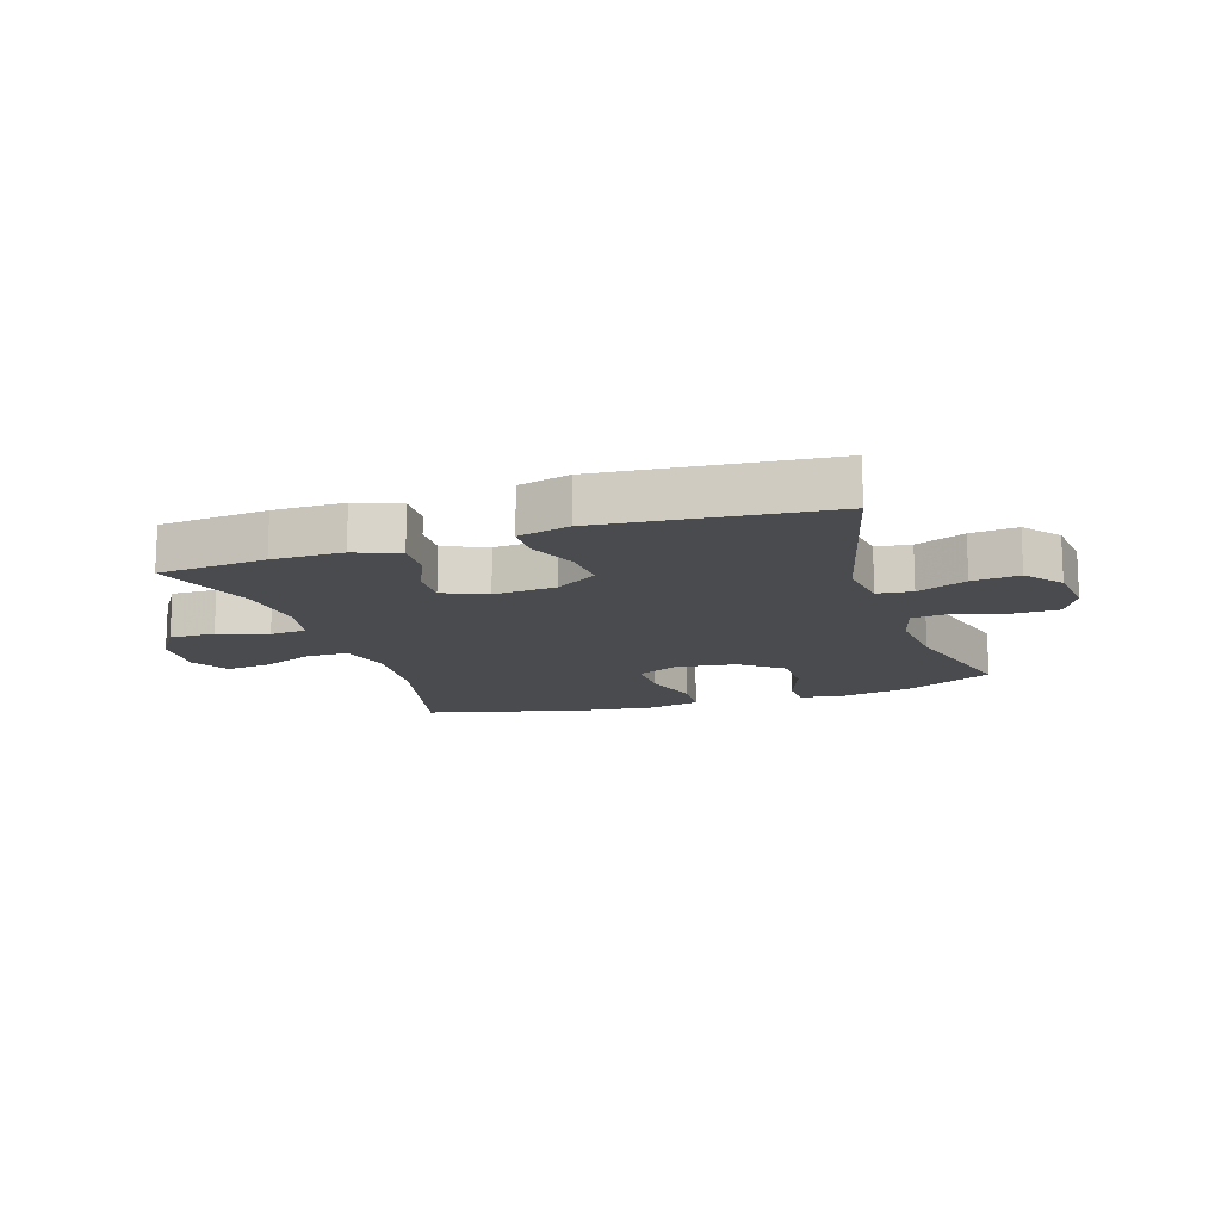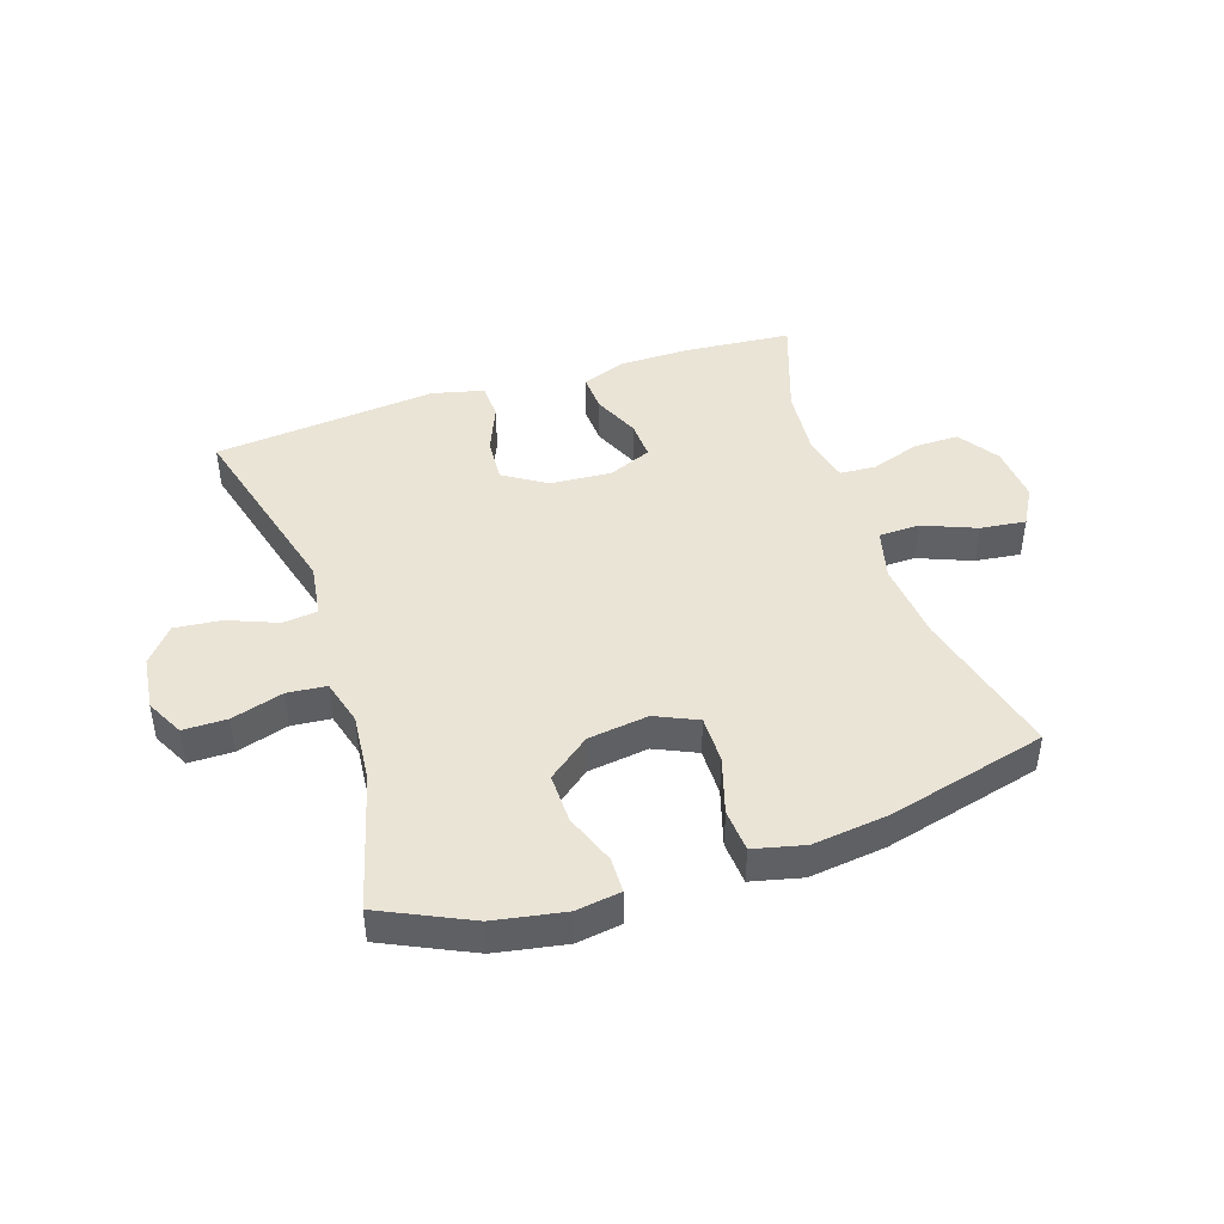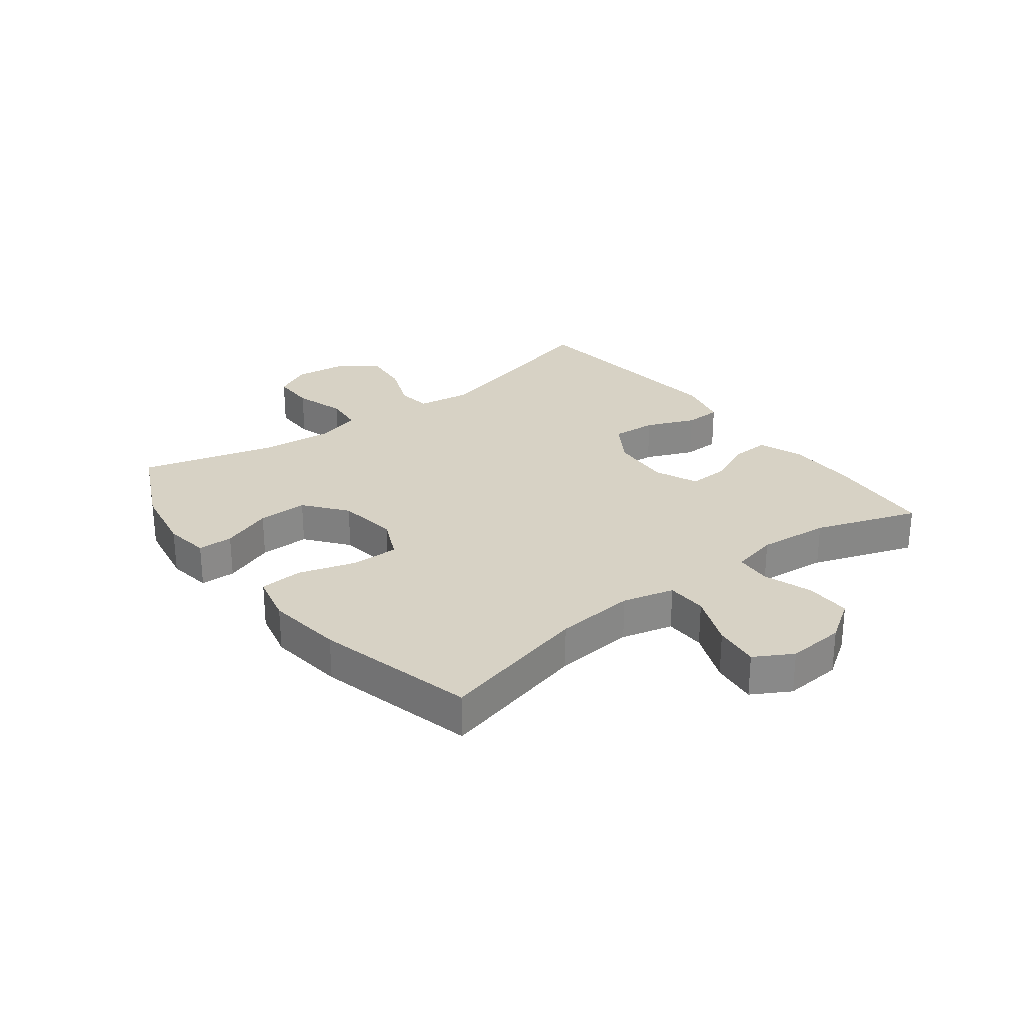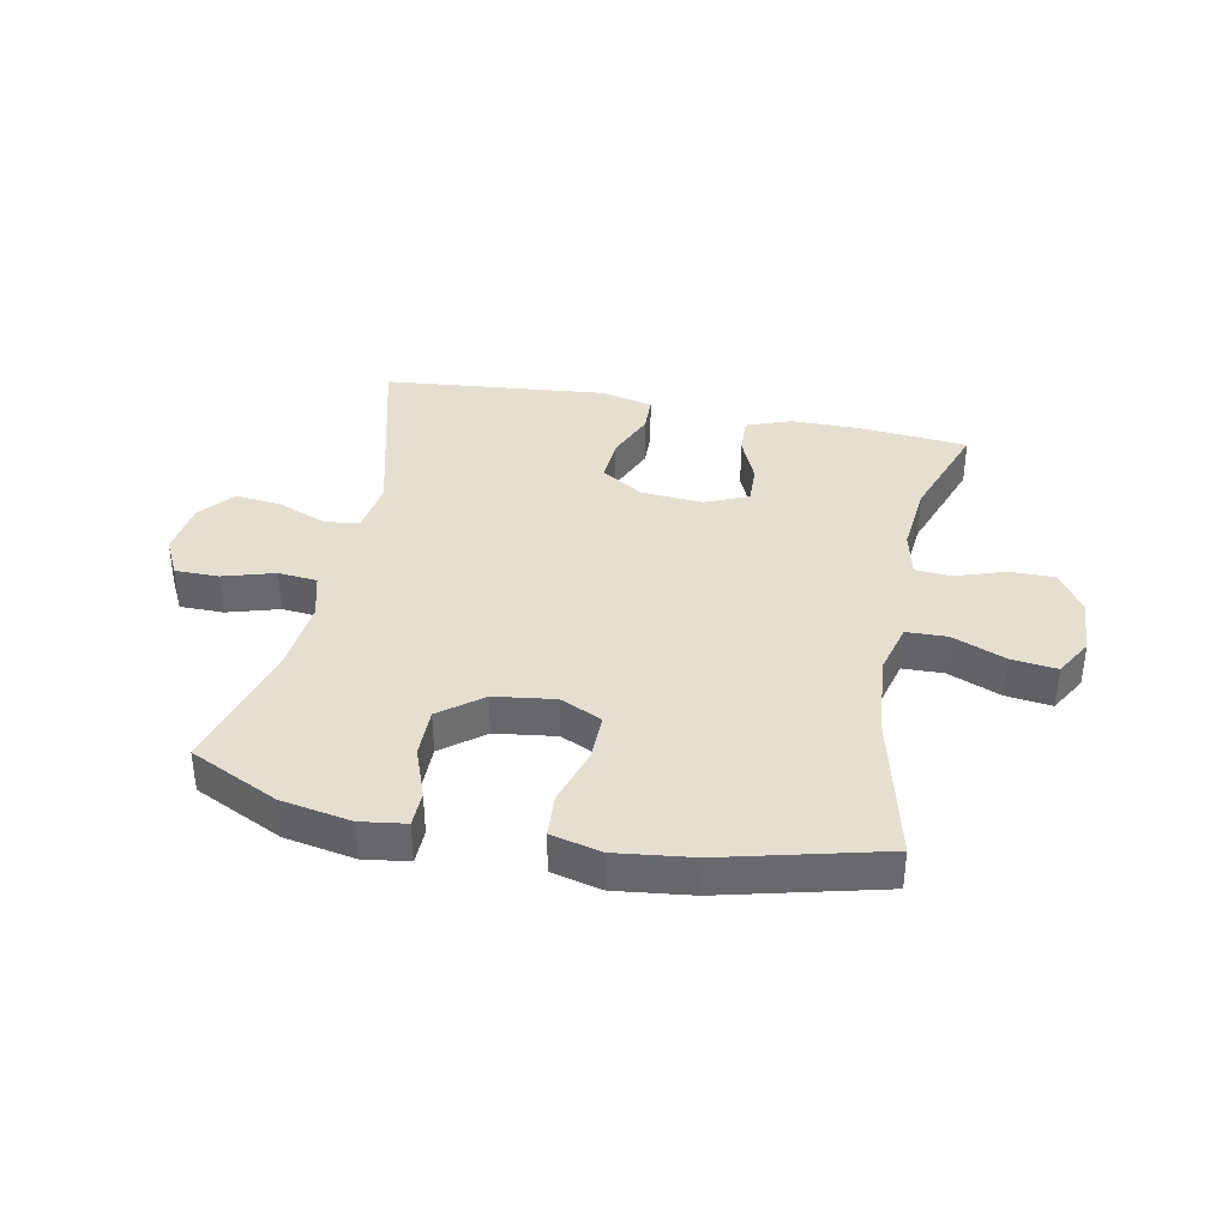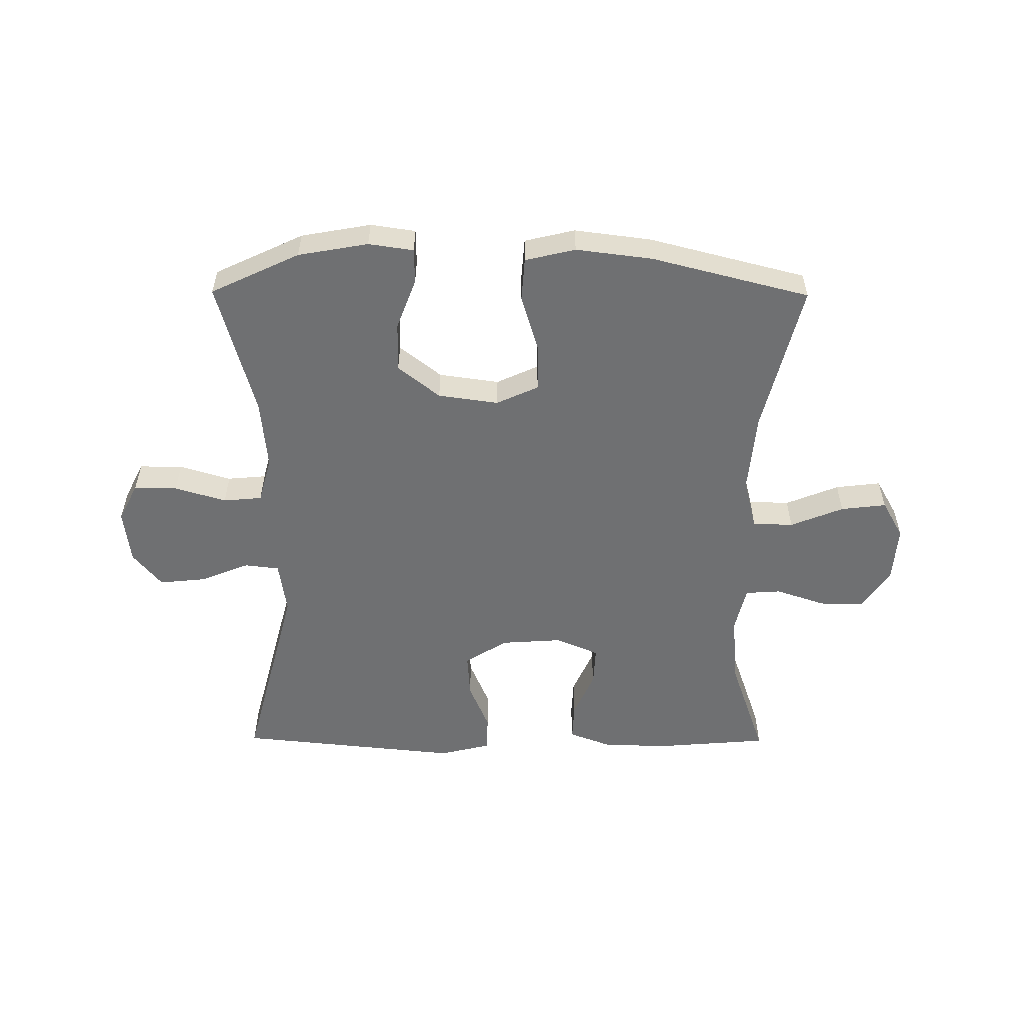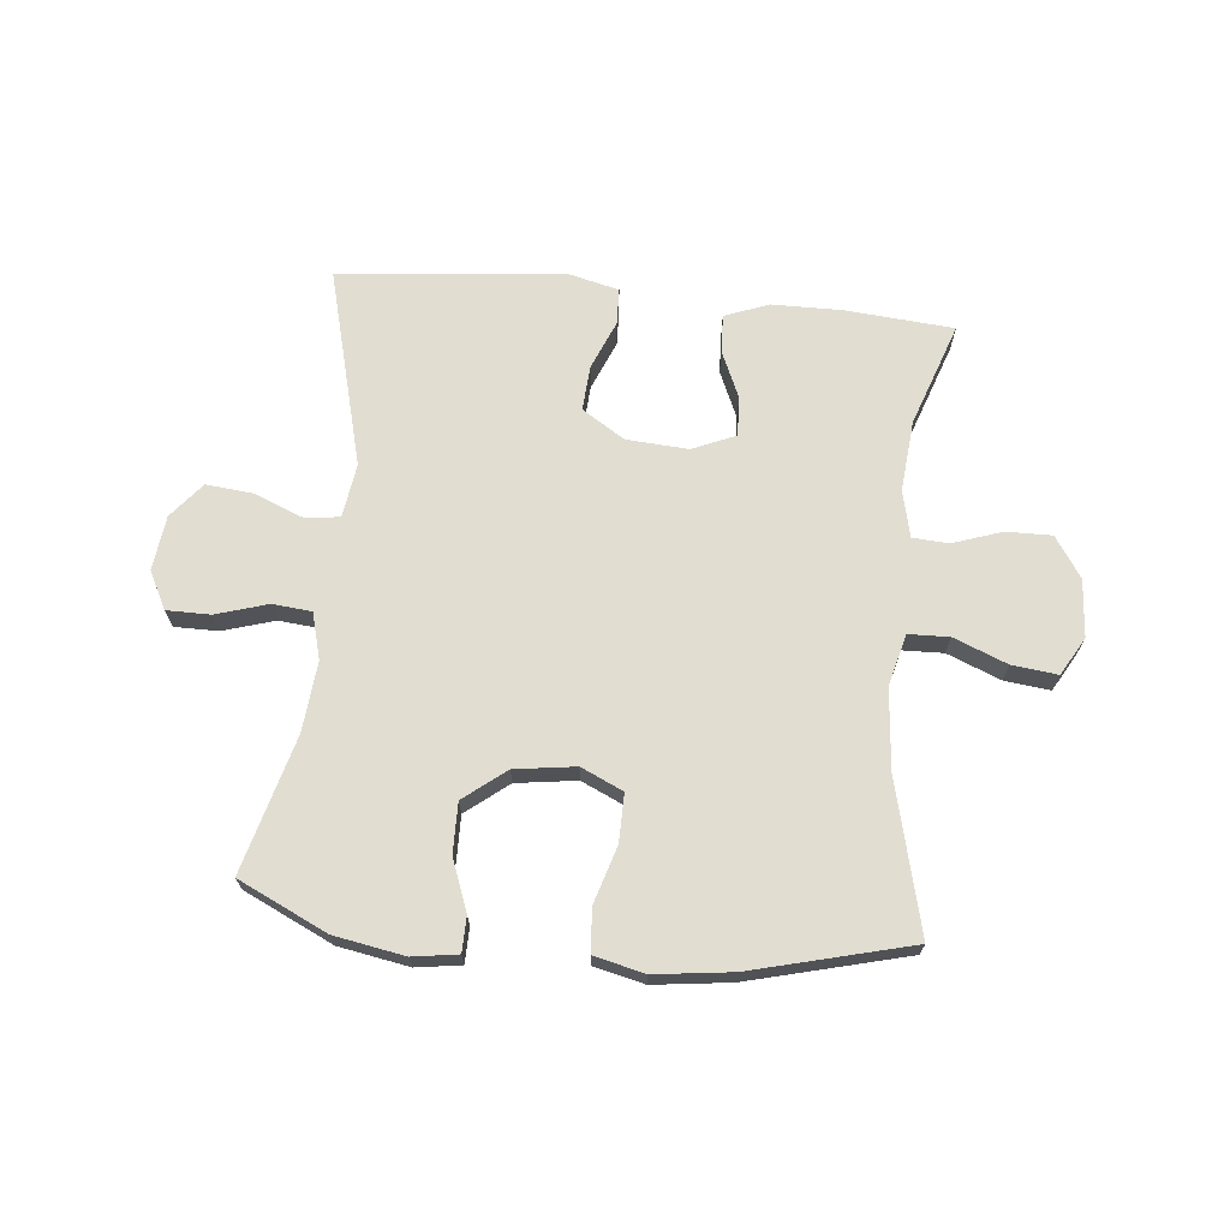
<metadata>
{"format":"obj","ext":"obj","renderer":"f3d","projection":"perspective","resolution":1024,"background":"white","views":[{"elev":-14.3,"azim":18.1,"up":"+Y"},{"elev":43.9,"azim":161.7,"up":"+Y"},{"elev":27.3,"azim":-127.4,"up":"+Y"},{"elev":37.5,"azim":-168.5,"up":"+Y"},{"elev":-54.8,"azim":179.6,"up":"+Y"},{"elev":68.7,"azim":-174.4,"up":"+Y"}]}
</metadata>
<code>
v 0.5 0.07 0.5
v 0.414 0.07 0.17
v 0.427 0.07 0.08
v 0.485 0.07 0.073
v 0.567 0.07 0.106
v 0.645 0.07 0.114
v 0.693 0.07 0.055
v 0.704 0.07 -0.036
v 0.672 0.07 -0.099
v 0.599 0.07 -0.099
v 0.513 0.07 -0.073
v 0.448 0.07 -0.079
v 0.427 0.07 -0.156
v 0.438 0.07 -0.273
v 0.5 0.07 -0.5
v 0.352 0.07 -0.57
v 0.235 0.07 -0.591
v 0.16 0.07 -0.58
v 0.159 0.07 -0.521
v 0.191 0.07 -0.436
v 0.192 0.07 -0.353
v 0.122 0.07 -0.298
v 0.021 0.07 -0.284
v -0.049 0.07 -0.316
v -0.048 0.07 -0.396
v -0.019 0.07 -0.491
v -0.024 0.07 -0.563
v -0.108 0.07 -0.583
v -0.236 0.07 -0.567
v -0.5 0.07 -0.5
v -0.438 0.07 -0.248
v -0.426 0.07 -0.114
v -0.448 0.07 -0.028
v -0.516 0.07 -0.026
v -0.605 0.07 -0.062
v -0.681 0.07 -0.071
v -0.717 0.07 -0.008
v -0.71 0.07 0.088
v -0.665 0.07 0.156
v -0.589 0.07 0.155
v -0.507 0.07 0.127
v -0.447 0.07 0.131
v -0.429 0.07 0.209
v -0.44 0.07 0.328
v -0.5 0.07 0.5
v -0.32 0.07 0.515
v -0.203 0.07 0.514
v -0.129 0.07 0.486
v -0.132 0.07 0.422
v -0.166 0.07 0.344
v -0.169 0.07 0.278
v -0.097 0.07 0.247
v 0.006 0.07 0.254
v 0.077 0.07 0.299
v 0.072 0.07 0.374
v 0.038 0.07 0.456
v 0.04 0.07 0.517
v 0.126 0.07 0.538
v 0.5 0 0.5
v 0.414 0 0.17
v 0.427 0 0.08
v 0.485 0 0.073
v 0.567 0 0.106
v 0.645 0 0.114
v 0.693 0 0.055
v 0.704 0 -0.036
v 0.672 0 -0.099
v 0.599 0 -0.099
v 0.513 0 -0.073
v 0.448 0 -0.079
v 0.427 0 -0.156
v 0.438 0 -0.273
v 0.5 0 -0.5
v 0.352 0 -0.57
v 0.235 0 -0.591
v 0.16 0 -0.58
v 0.159 0 -0.521
v 0.191 0 -0.436
v 0.192 0 -0.353
v 0.122 0 -0.298
v 0.021 0 -0.284
v -0.049 0 -0.316
v -0.048 0 -0.396
v -0.019 0 -0.491
v -0.024 0 -0.563
v -0.108 0 -0.583
v -0.236 0 -0.567
v -0.5 0 -0.5
v -0.438 0 -0.248
v -0.426 0 -0.114
v -0.448 0 -0.028
v -0.516 0 -0.026
v -0.605 0 -0.062
v -0.681 0 -0.071
v -0.717 0 -0.008
v -0.71 0 0.088
v -0.665 0 0.156
v -0.589 0 0.155
v -0.507 0 0.127
v -0.447 0 0.131
v -0.429 0 0.209
v -0.44 0 0.328
v -0.5 0 0.5
v -0.32 0 0.515
v -0.203 0 0.514
v -0.129 0 0.486
v -0.132 0 0.422
v -0.166 0 0.344
v -0.169 0 0.278
v -0.097 0 0.247
v 0.006 0 0.254
v 0.077 0 0.299
v 0.072 0 0.374
v 0.038 0 0.456
v 0.04 0 0.517
v 0.126 0 0.538
f 55 56 57 58
f 54 55 58 1
f 53 54 1 2
f 52 53 2 3
f 47 48 49 50
f 47 50 51
f 44 45 46 47
f 43 44 47 51
f 42 43 51 52
f 38 39 40 41
f 38 41 42
f 37 38 42
f 34 35 36 37
f 33 34 37 42
f 32 33 42 52
f 28 29 30 31
f 25 26 27 28
f 24 25 28 31
f 23 24 31 32
f 17 18 19 20
f 17 20 21
f 14 15 16 17
f 13 14 17 21
f 12 13 21 22
f 8 9 10 11
f 8 11 12
f 7 8 12
f 4 5 6 7
f 4 7 12
f 3 4 12 22
f 23 32 52
f 3 22 23 52
f 116 115 114 113
f 59 116 113 112
f 60 59 112 111
f 61 60 111 110
f 108 107 106 105
f 109 108 105
f 105 104 103 102
f 109 105 102 101
f 110 109 101 100
f 99 98 97 96
f 100 99 96
f 100 96 95
f 95 94 93 92
f 100 95 92 91
f 110 100 91 90
f 89 88 87 86
f 86 85 84 83
f 89 86 83 82
f 90 89 82 81
f 78 77 76 75
f 79 78 75
f 75 74 73 72
f 79 75 72 71
f 80 79 71 70
f 69 68 67 66
f 70 69 66
f 70 66 65
f 65 64 63 62
f 70 65 62
f 80 70 62 61
f 110 90 81
f 110 81 80 61
f 1 59 60 2
f 2 60 61 3
f 3 61 62 4
f 4 62 63 5
f 5 63 64 6
f 6 64 65 7
f 7 65 66 8
f 8 66 67 9
f 9 67 68 10
f 10 68 69 11
f 11 69 70 12
f 12 70 71 13
f 13 71 72 14
f 14 72 73 15
f 15 73 74 16
f 16 74 75 17
f 17 75 76 18
f 18 76 77 19
f 19 77 78 20
f 20 78 79 21
f 21 79 80 22
f 22 80 81 23
f 23 81 82 24
f 24 82 83 25
f 25 83 84 26
f 26 84 85 27
f 27 85 86 28
f 28 86 87 29
f 29 87 88 30
f 30 88 89 31
f 31 89 90 32
f 32 90 91 33
f 33 91 92 34
f 34 92 93 35
f 35 93 94 36
f 36 94 95 37
f 37 95 96 38
f 38 96 97 39
f 39 97 98 40
f 40 98 99 41
f 41 99 100 42
f 42 100 101 43
f 43 101 102 44
f 44 102 103 45
f 45 103 104 46
f 46 104 105 47
f 47 105 106 48
f 48 106 107 49
f 49 107 108 50
f 50 108 109 51
f 51 109 110 52
f 52 110 111 53
f 53 111 112 54
f 54 112 113 55
f 55 113 114 56
f 56 114 115 57
f 57 115 116 58
f 58 116 59 1

</code>
